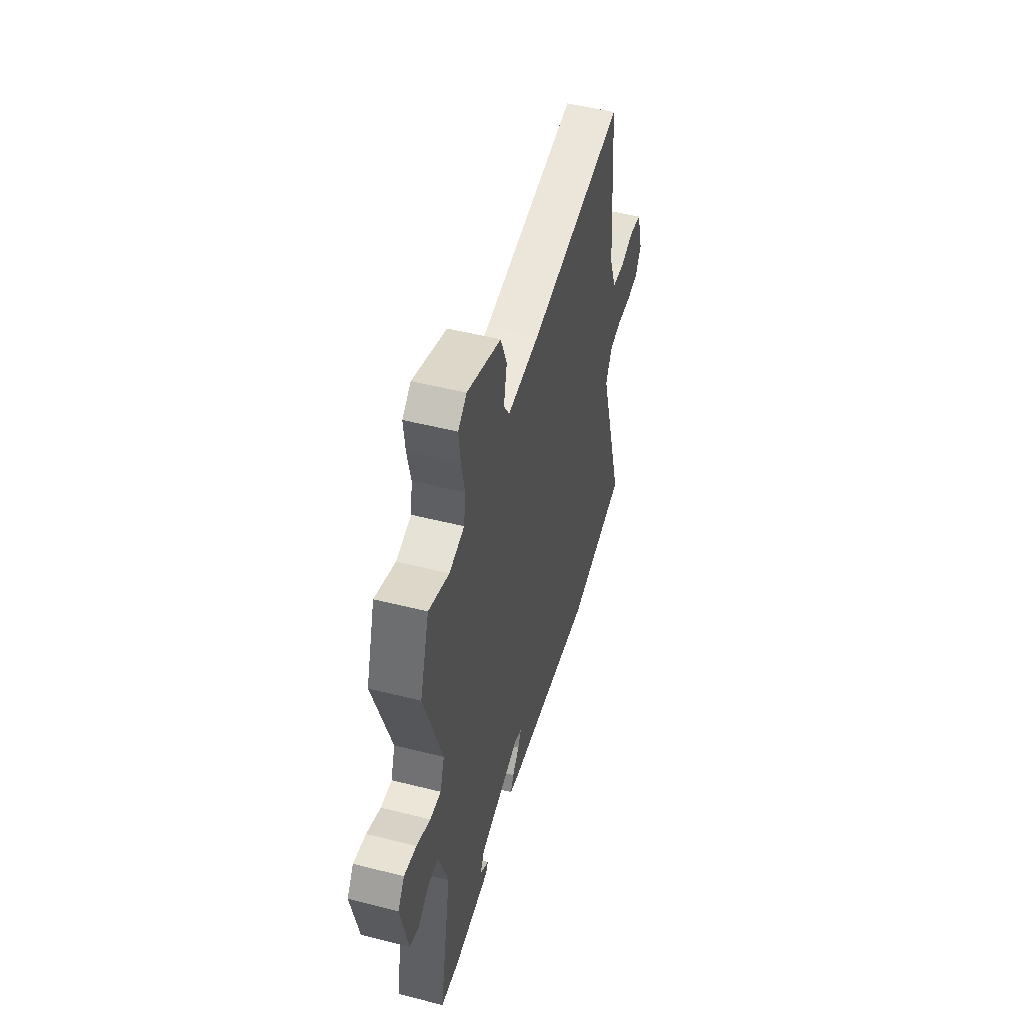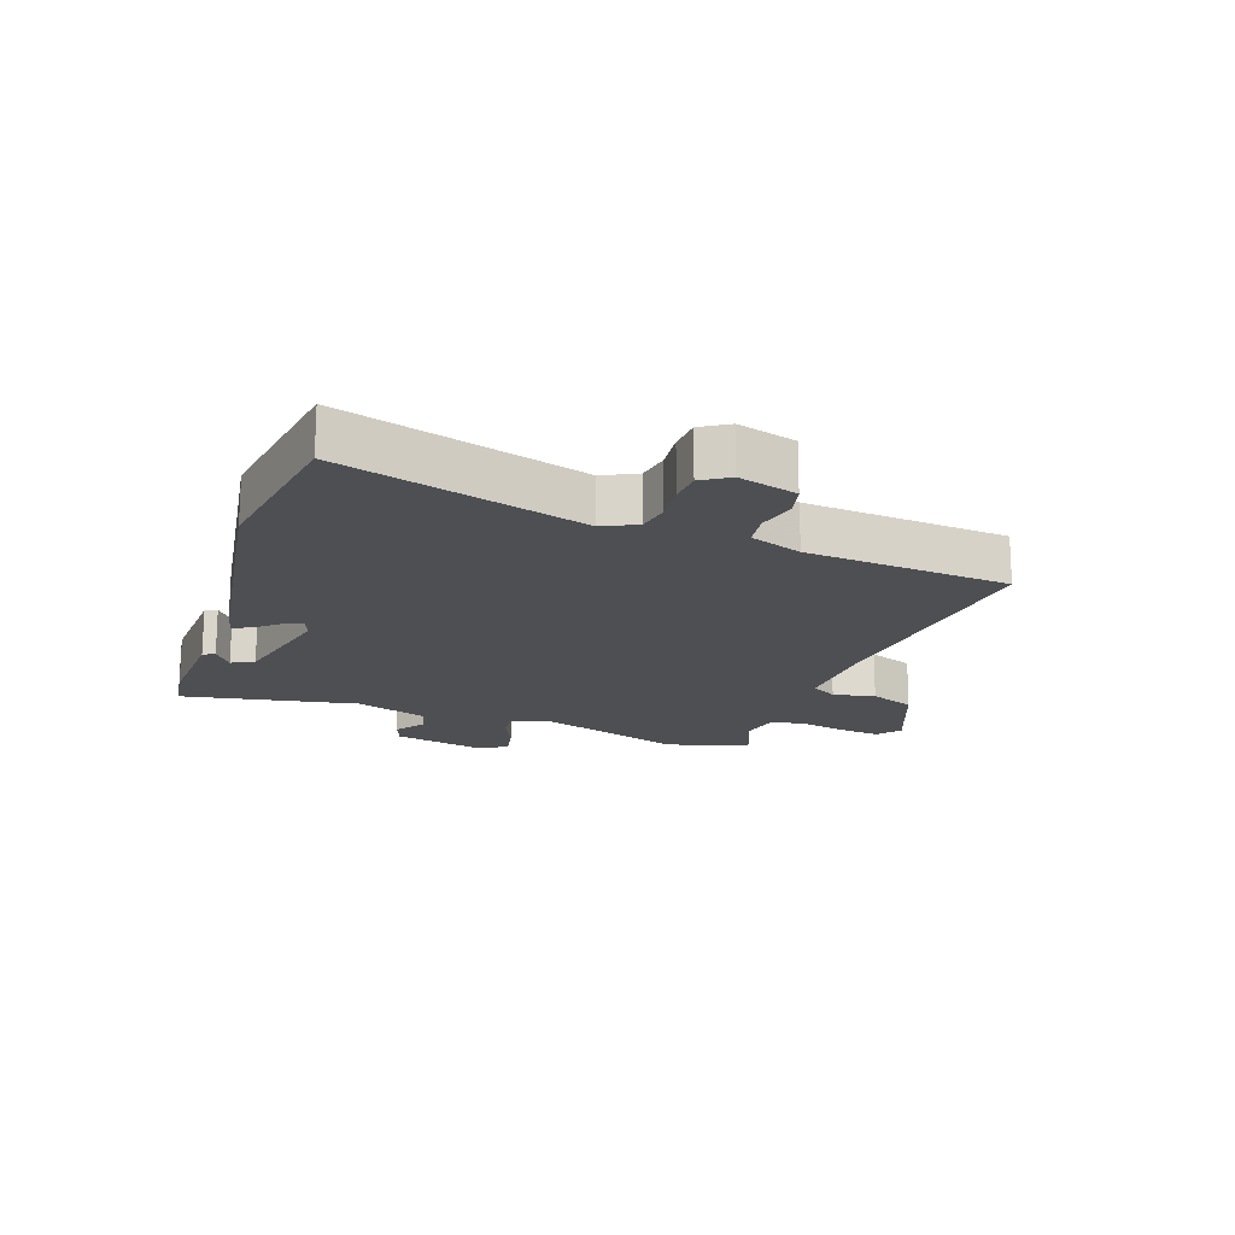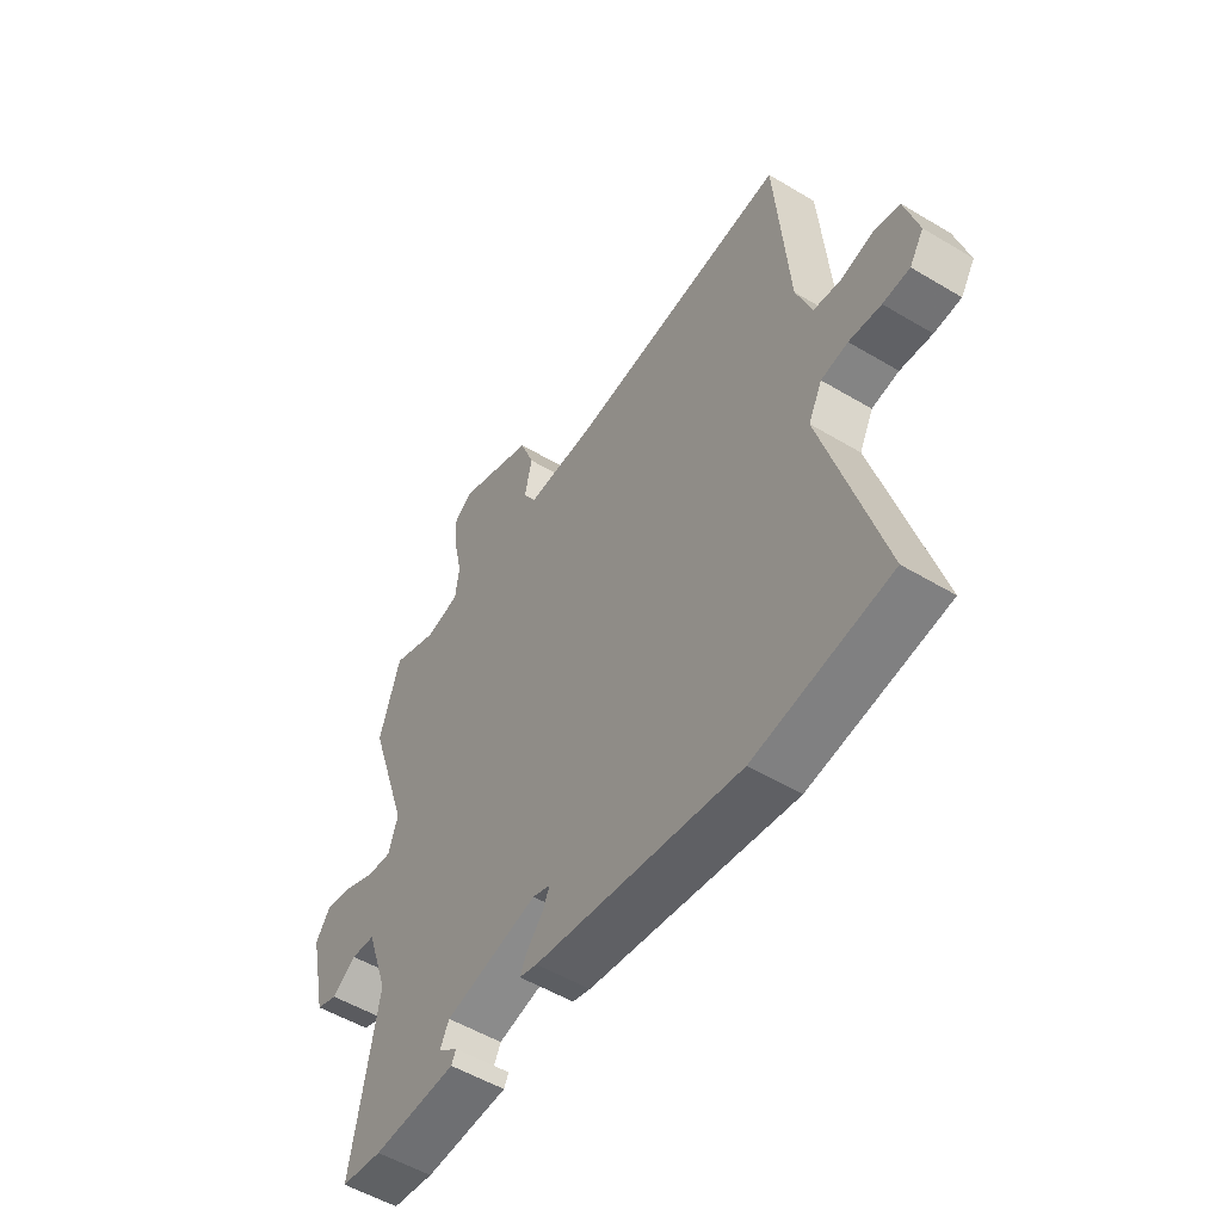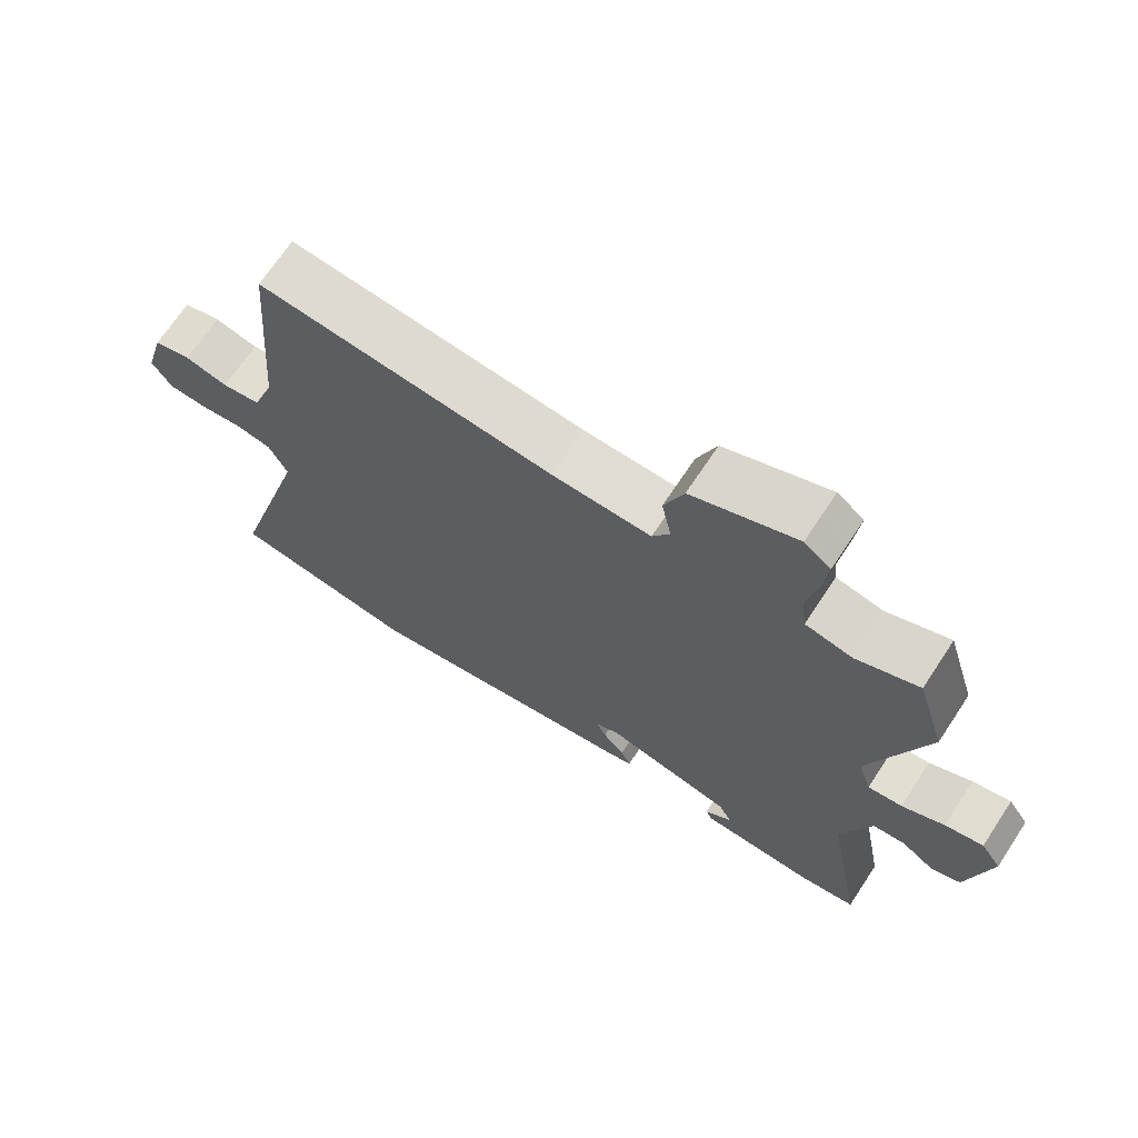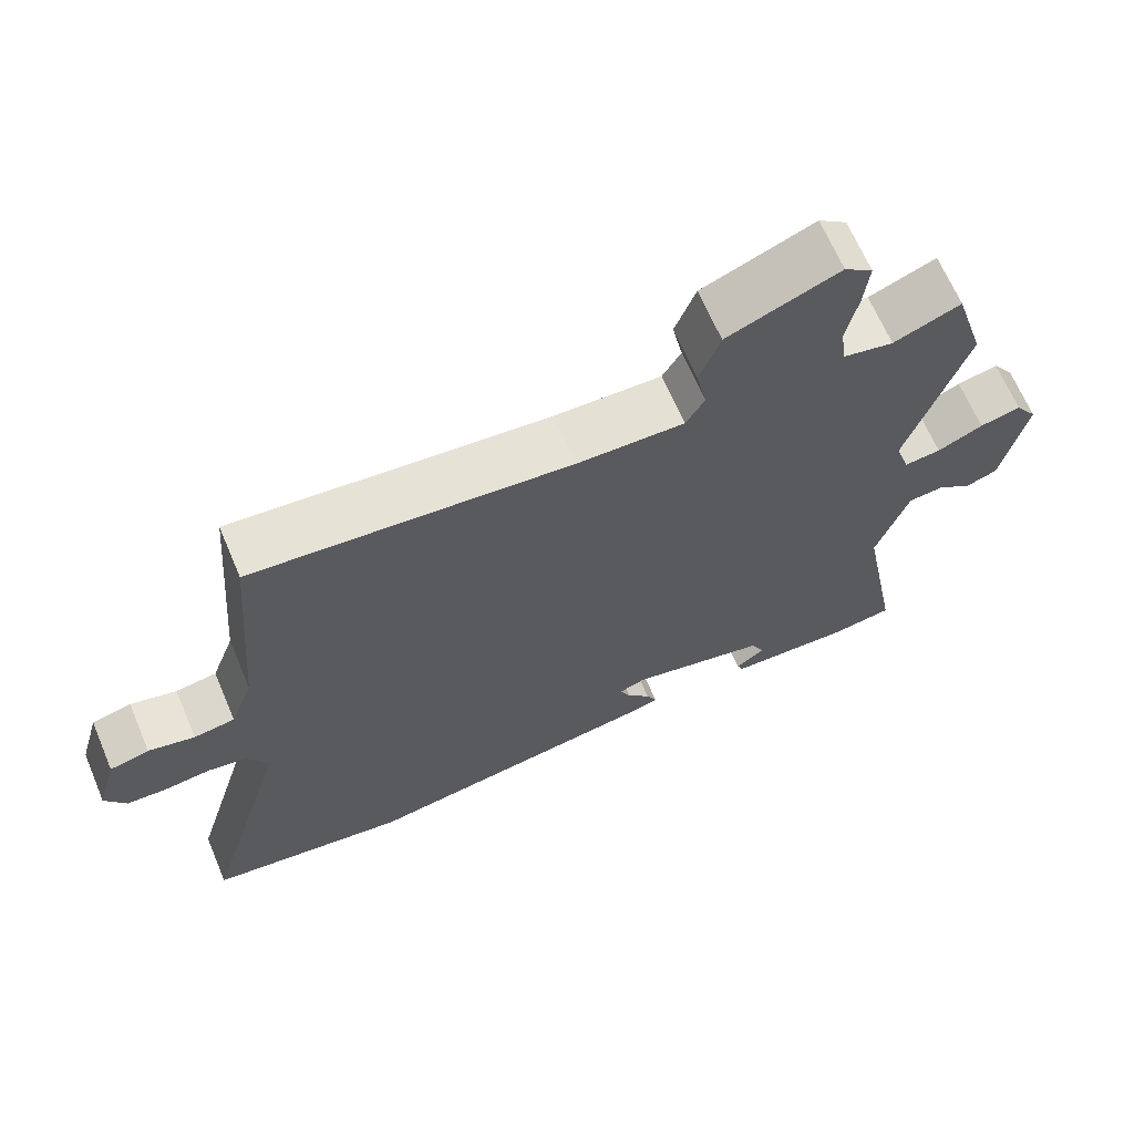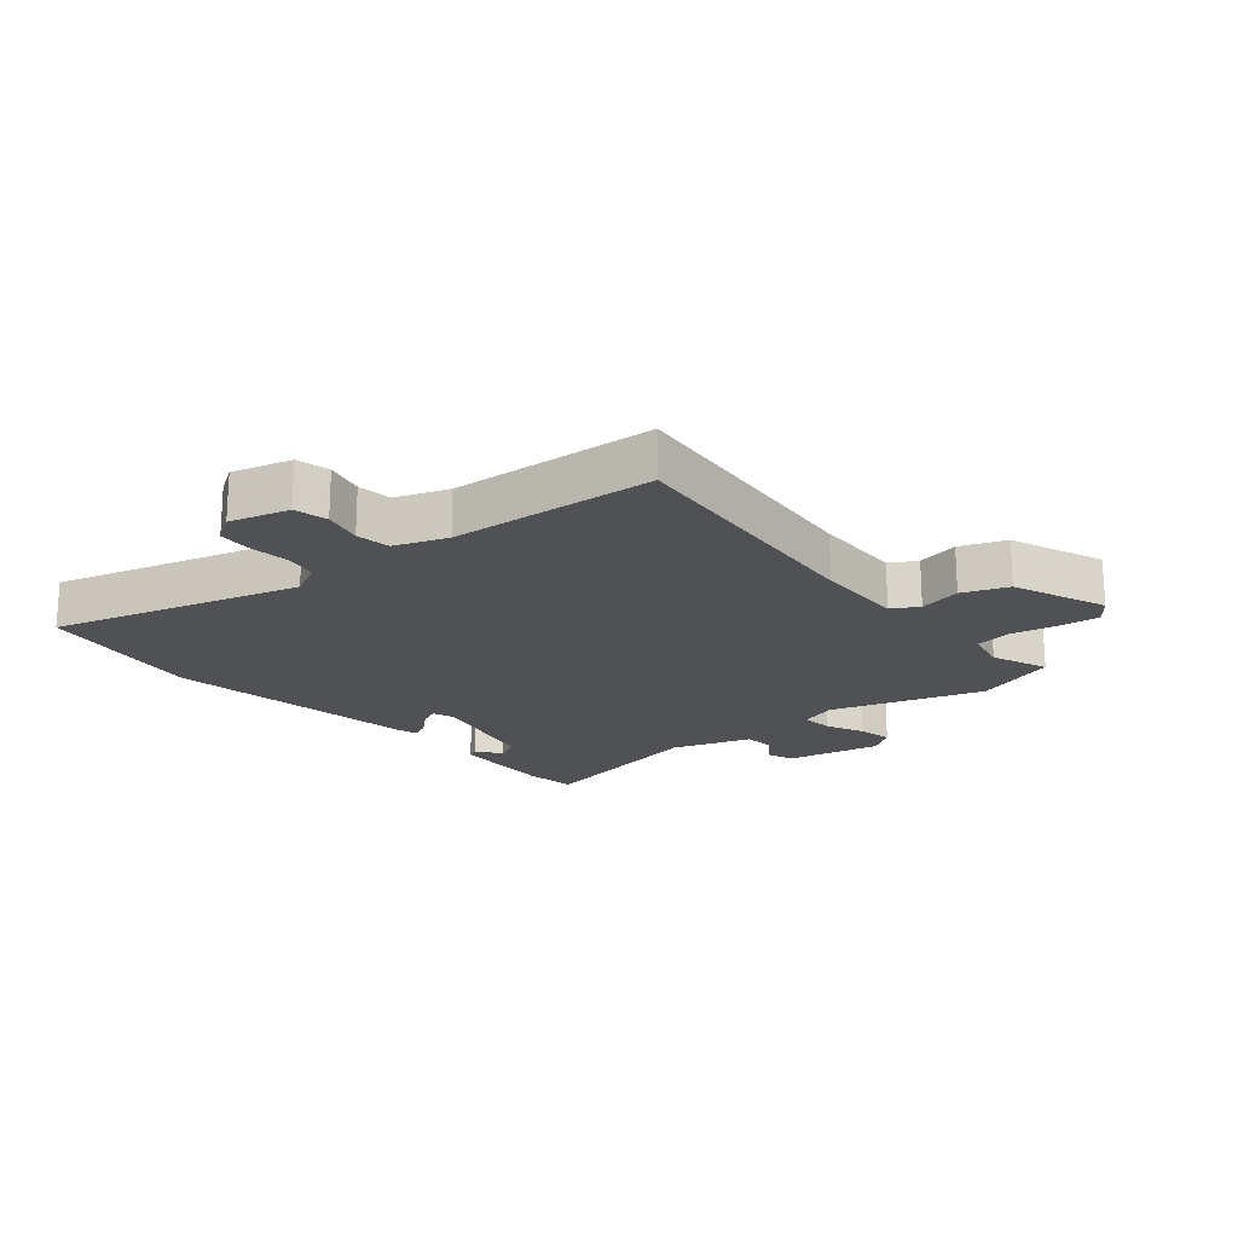
<metadata>
{"format":"obj","ext":"obj","renderer":"f3d","projection":"perspective","resolution":1024,"background":"white","views":[{"elev":50.7,"azim":105.5,"up":"+Z"},{"elev":-17.6,"azim":-109.5,"up":"+Y"},{"elev":-52.8,"azim":-122.8,"up":"+Z"},{"elev":68.8,"azim":33.4,"up":"+Z"},{"elev":66.3,"azim":-23.0,"up":"+Z"},{"elev":-20.0,"azim":-49.8,"up":"+Y"}]}
</metadata>
<code>
v -0.444 0.07 0.524
v -0.018 0.07 0.484
v 0.125 0.07 0.481
v 0.15 0.07 0.523
v 0.136 0.07 0.591
v 0.164 0.07 0.664
v 0.314 0.07 0.724
v 0.352 0.07 0.695
v 0.345 0.07 0.63
v 0.329 0.07 0.555
v 0.337 0.07 0.497
v 0.404 0.07 0.483
v 0.494 0.07 0.519
v 0.535 0.07 0.386
v 0.455 0.07 0.143
v 0.474 0.07 0.085
v 0.523 0.07 0.09
v 0.584 0.07 0.118
v 0.639 0.07 0.13
v 0.668 0.07 0.088
v 0.635 0.07 -0.064
v 0.593 0.07 -0.08
v 0.546 0.07 -0.047
v 0.499 0.07 -0.051
v 0.456 0.07 -0.178
v 0.509 0.07 -0.462
v 0.428 0.07 -0.474
v 0.264 0.07 -0.468
v 0.255 0.07 -0.449
v 0.294 0.07 -0.42
v 0.276 0.07 -0.384
v 0.093 0.07 -0.343
v 0.058 0.07 -0.356
v 0.072 0.07 -0.387
v 0.103 0.07 -0.422
v 0.117 0.07 -0.452
v 0.082 0.07 -0.462
v -0.323 0.07 -0.526
v -0.59 0.07 -0.487
v -0.475 0.07 -0.093
v -0.502 0.07 -0.039
v -0.555 0.07 -0.03
v -0.618 0.07 -0.037
v -0.671 0.07 -0.034
v -0.699 0.07 0.01
v -0.672 0.07 0.105
v -0.619 0.07 0.118
v -0.557 0.07 0.103
v -0.502 0.07 0.111
v -0.471 0.07 0.195
v -0.444 0 0.524
v -0.018 0 0.484
v 0.125 0 0.481
v 0.15 0 0.523
v 0.136 0 0.591
v 0.164 0 0.664
v 0.314 0 0.724
v 0.352 0 0.695
v 0.345 0 0.63
v 0.329 0 0.555
v 0.337 0 0.497
v 0.404 0 0.483
v 0.494 0 0.519
v 0.535 0 0.386
v 0.455 0 0.143
v 0.474 0 0.085
v 0.523 0 0.09
v 0.584 0 0.118
v 0.639 0 0.13
v 0.668 0 0.088
v 0.635 0 -0.064
v 0.593 0 -0.08
v 0.546 0 -0.047
v 0.499 0 -0.051
v 0.456 0 -0.178
v 0.509 0 -0.462
v 0.428 0 -0.474
v 0.264 0 -0.468
v 0.255 0 -0.449
v 0.294 0 -0.42
v 0.276 0 -0.384
v 0.093 0 -0.343
v 0.058 0 -0.356
v 0.072 0 -0.387
v 0.103 0 -0.422
v 0.117 0 -0.452
v 0.082 0 -0.462
v -0.323 0 -0.526
v -0.59 0 -0.487
v -0.475 0 -0.093
v -0.502 0 -0.039
v -0.555 0 -0.03
v -0.618 0 -0.037
v -0.671 0 -0.034
v -0.699 0 0.01
v -0.672 0 0.105
v -0.619 0 0.118
v -0.557 0 0.103
v -0.502 0 0.111
v -0.471 0 0.195
f 45 46 47 48
f 45 48 49
f 42 43 44 45
f 41 42 45 49
f 40 41 49 50
f 38 39 40
f 34 35 36 37
f 33 34 37 38
f 27 28 29 30
f 25 26 27 30
f 24 25 30 31
f 20 21 22 23
f 20 23 24
f 17 18 19 20
f 16 17 20 24
f 15 16 24 31
f 12 13 14 15
f 11 12 15 31
f 7 8 9 10
f 5 6 7 10
f 4 5 10 11
f 3 4 11 31
f 40 50 1 2
f 33 38 40 2
f 32 33 2 3
f 3 31 32
f 98 97 96 95
f 99 98 95
f 95 94 93 92
f 99 95 92 91
f 100 99 91 90
f 90 89 88
f 87 86 85 84
f 88 87 84 83
f 80 79 78 77
f 80 77 76 75
f 81 80 75 74
f 73 72 71 70
f 74 73 70
f 70 69 68 67
f 74 70 67 66
f 81 74 66 65
f 65 64 63 62
f 81 65 62 61
f 60 59 58 57
f 60 57 56 55
f 61 60 55 54
f 81 61 54 53
f 52 51 100 90
f 52 90 88 83
f 53 52 83 82
f 82 81 53
f 1 51 52 2
f 2 52 53 3
f 3 53 54 4
f 4 54 55 5
f 5 55 56 6
f 6 56 57 7
f 7 57 58 8
f 8 58 59 9
f 9 59 60 10
f 10 60 61 11
f 11 61 62 12
f 12 62 63 13
f 13 63 64 14
f 14 64 65 15
f 15 65 66 16
f 16 66 67 17
f 17 67 68 18
f 18 68 69 19
f 19 69 70 20
f 20 70 71 21
f 21 71 72 22
f 22 72 73 23
f 23 73 74 24
f 24 74 75 25
f 25 75 76 26
f 26 76 77 27
f 27 77 78 28
f 28 78 79 29
f 29 79 80 30
f 30 80 81 31
f 31 81 82 32
f 32 82 83 33
f 33 83 84 34
f 34 84 85 35
f 35 85 86 36
f 36 86 87 37
f 37 87 88 38
f 38 88 89 39
f 39 89 90 40
f 40 90 91 41
f 41 91 92 42
f 42 92 93 43
f 43 93 94 44
f 44 94 95 45
f 45 95 96 46
f 46 96 97 47
f 47 97 98 48
f 48 98 99 49
f 49 99 100 50
f 50 100 51 1

</code>
